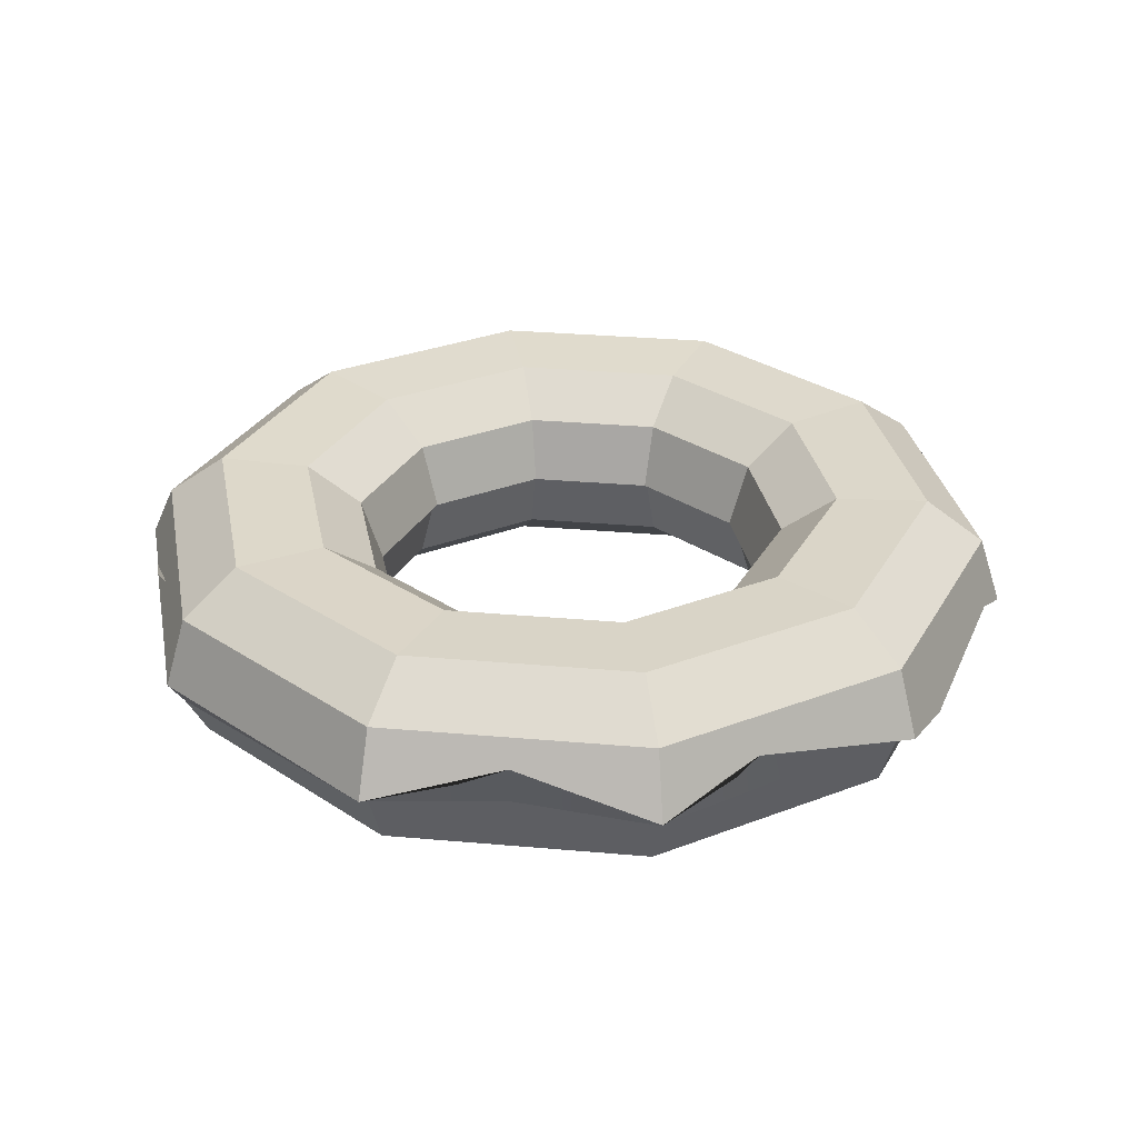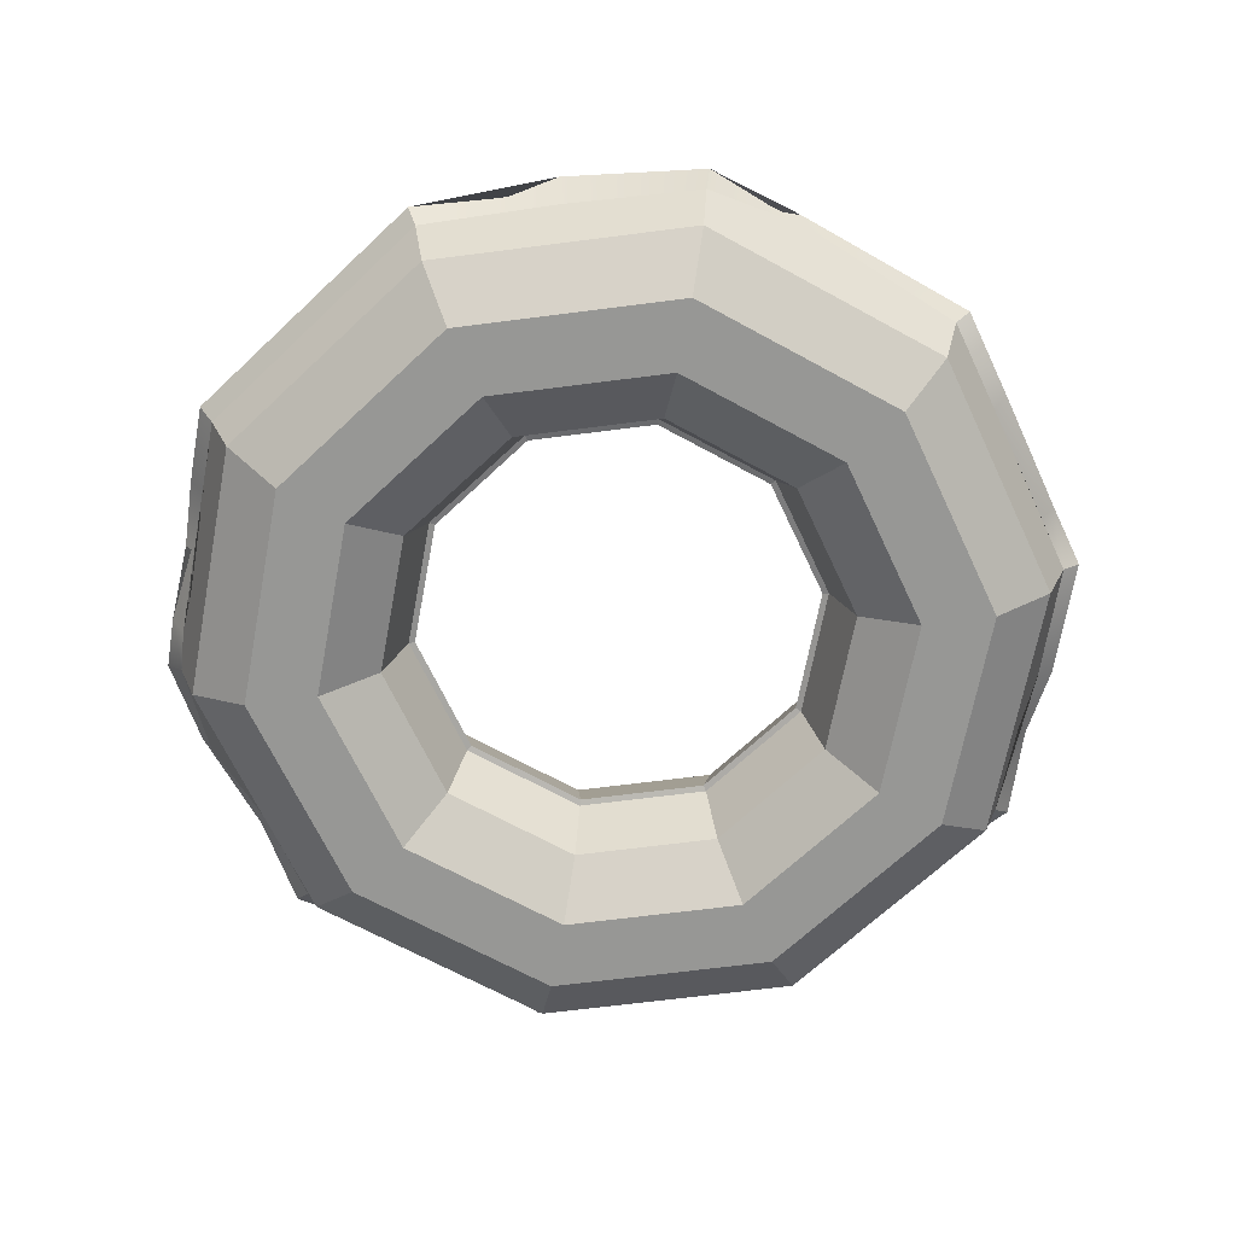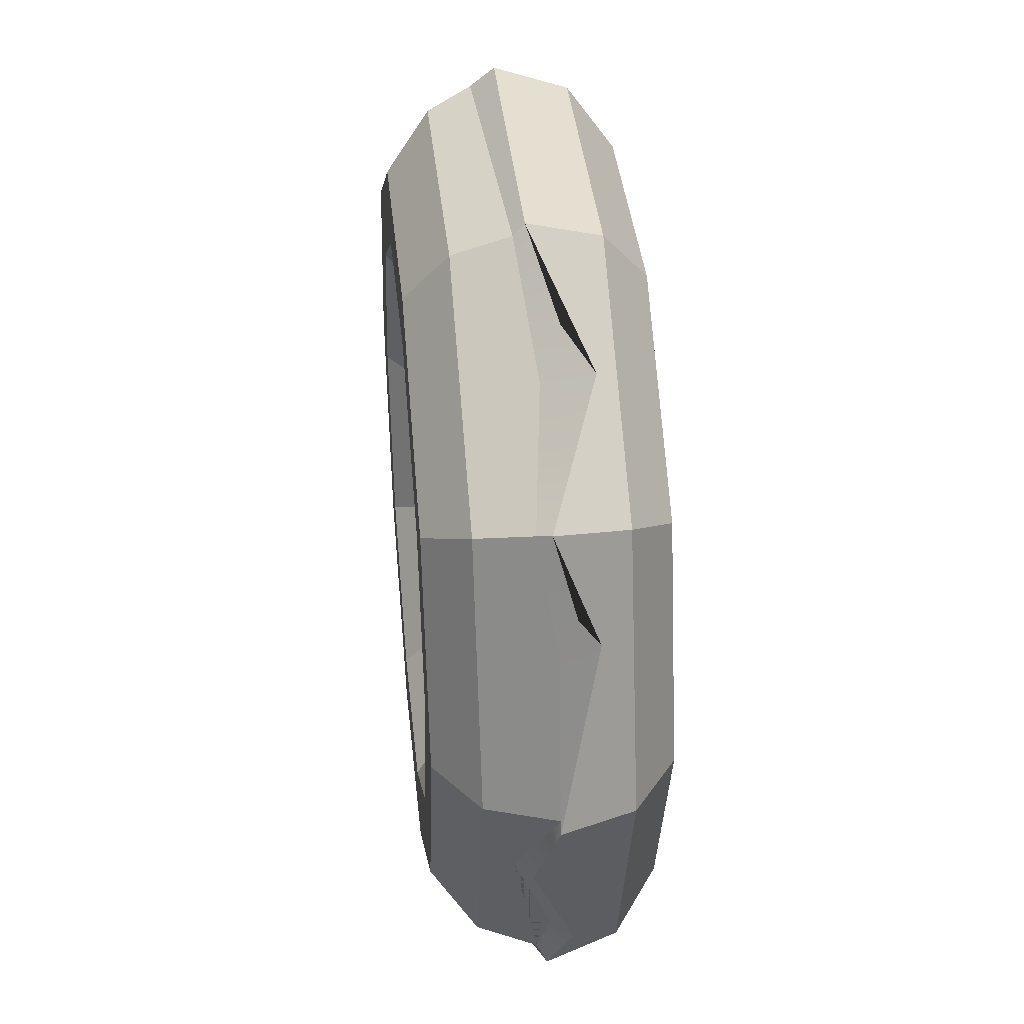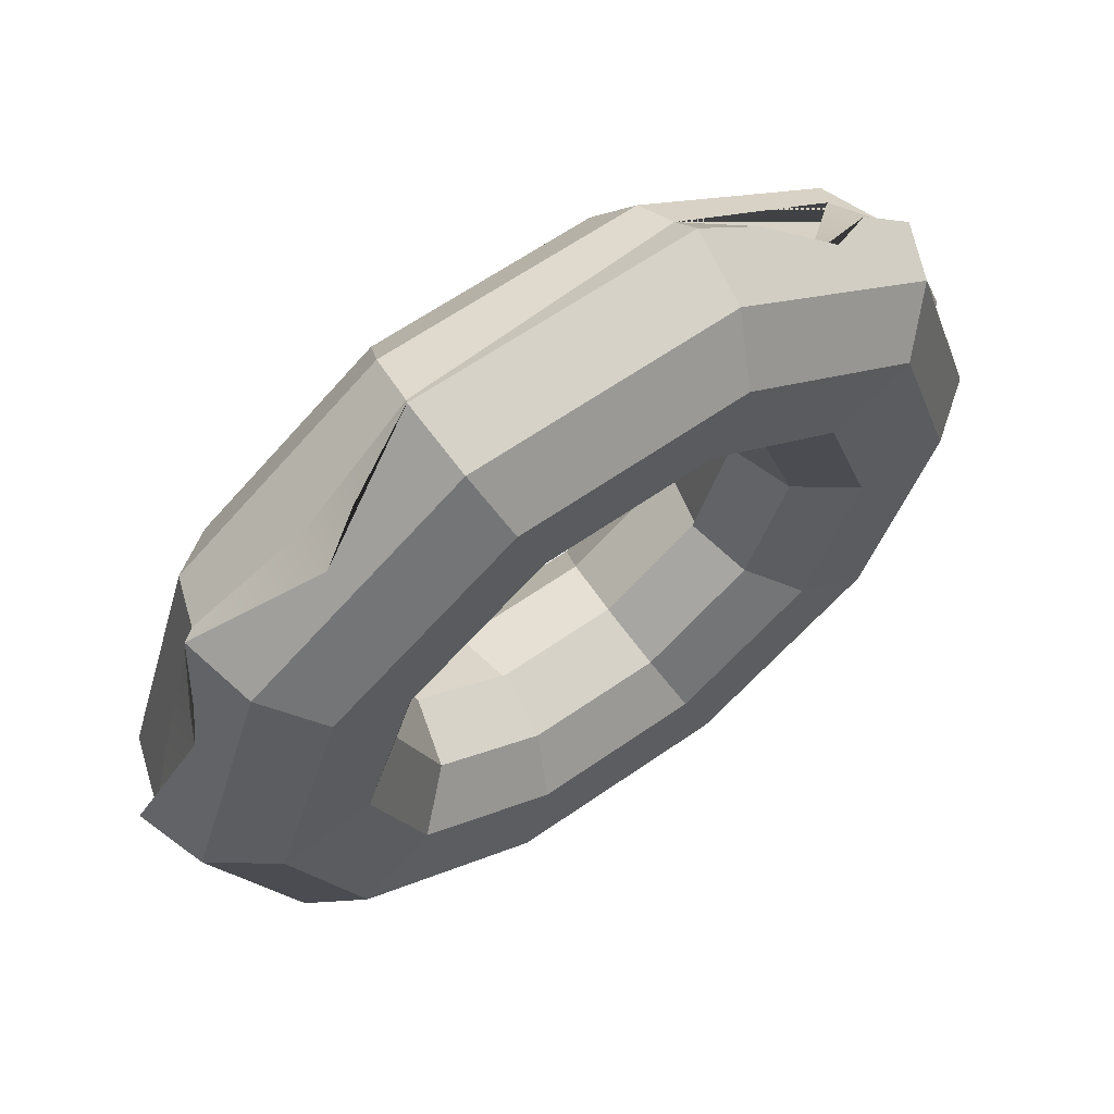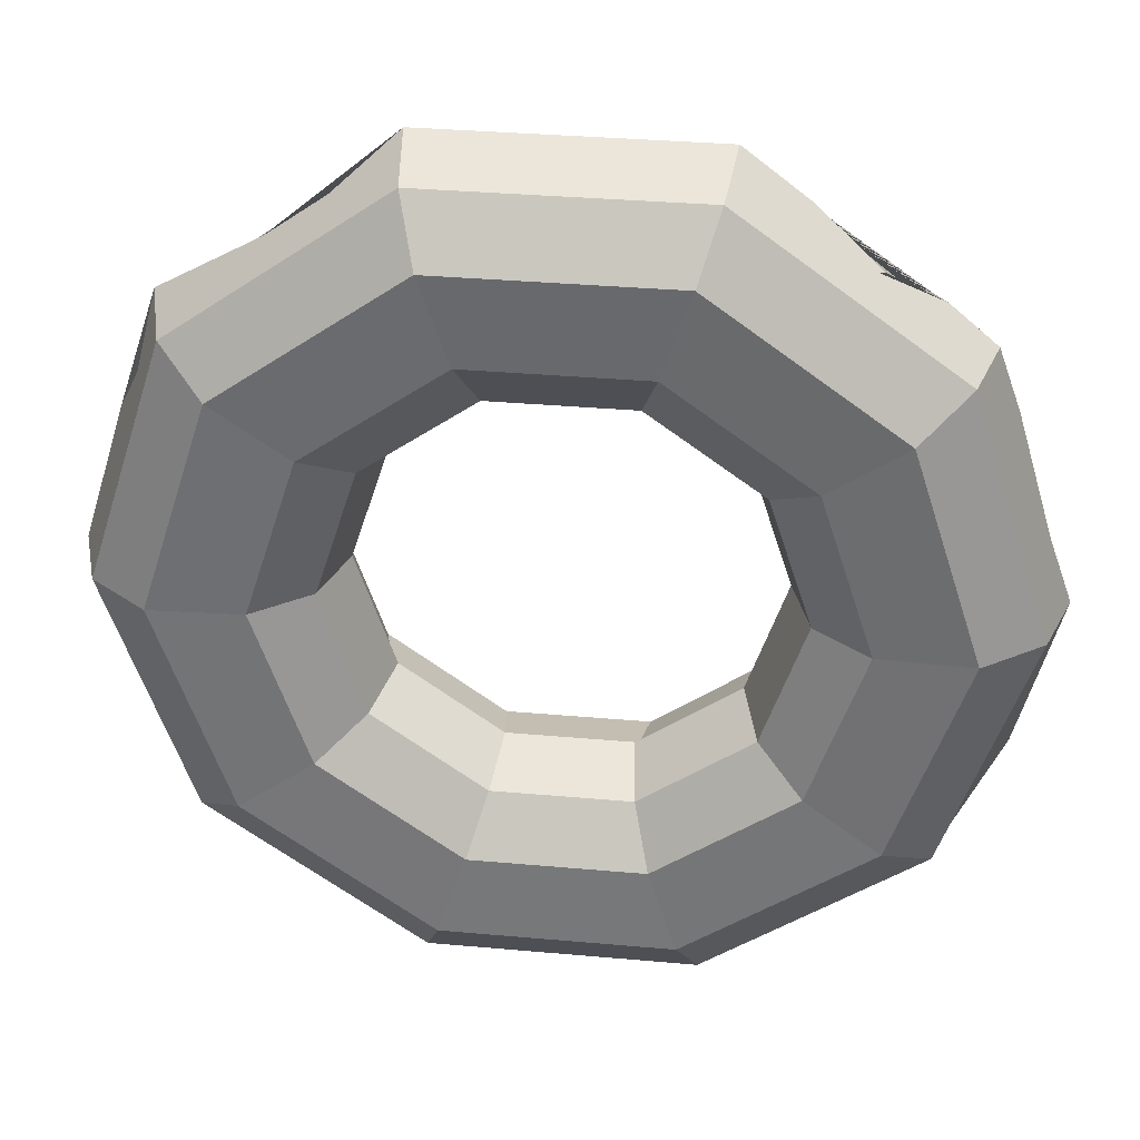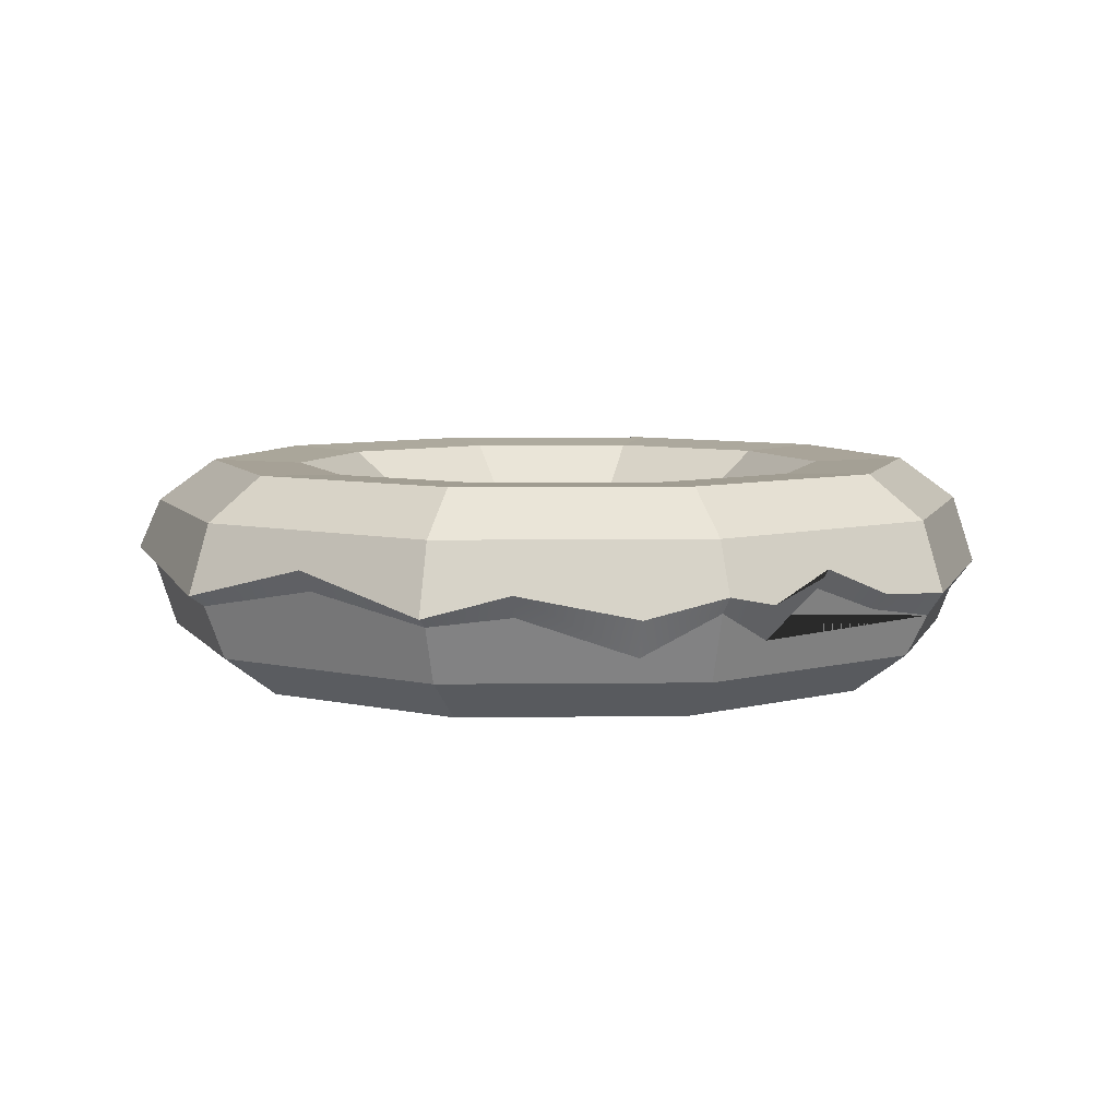
<metadata>
{"format":"obj","ext":"obj","renderer":"f3d","projection":"perspective","resolution":1024,"background":"white","views":[{"elev":31.0,"azim":43.2,"up":"+Y"},{"elev":-68.1,"azim":43.3,"up":"+Y"},{"elev":38.7,"azim":84.2,"up":"+Z"},{"elev":63.9,"azim":145.0,"up":"+Z"},{"elev":34.0,"azim":-173.1,"up":"+Z"},{"elev":6.8,"azim":-73.9,"up":"+Y"}]}
</metadata>
<code>
g default
v -3.551 0.471 4.463
v -4.008 0.471 4.131
v -4.573 0.471 4.131
v -5.031 0.471 4.463
v -5.205 0.471 5
v -5.031 0.471 5.537
v -4.573 0.471 5.869
v -4.008 0.471 5.869
v -3.551 0.471 5.537
v -3.377 0.471 5
v -2.742 0.4249 3.875
v -3.699 0.471 3.179
v -4.882 0.471 3.179
v -5.84 0.413 3.875
v -6.205 0.4207 5
v -5.84 0.471 6.125
v -4.882 0.3592 6.821
v -3.699 0.4178 6.821
v -2.742 0.4074 6.125
v -2.377 0.471 5
v -2.82 0.1771 3.931
v -3.729 0.1771 3.27
v -4.853 0.1771 3.27
v -5.762 0.1771 3.931
v -6.11 0.1771 5
v -5.762 0.1771 6.069
v -4.853 0.1771 6.73
v -3.729 0.1771 6.73
v -2.82 0.1771 6.069
v -2.472 0.1771 5
v -3.022 -0.004495 4.078
v -3.806 -0.004495 3.508
v -4.776 -0.004495 3.508
v -5.56 -0.004495 4.078
v -5.86 -0.004495 5
v -5.56 -0.004495 5.922
v -4.776 -0.004495 6.492
v -3.806 -0.004495 6.492
v -3.022 -0.004495 5.922
v -2.722 -0.004495 5
v -3.272 -0.004495 4.26
v -3.902 -0.004495 3.802
v -4.68 -0.004495 3.802
v -5.31 -0.004495 4.26
v -5.551 -0.004495 5
v -5.31 -0.004495 5.74
v -4.68 -0.004495 6.198
v -3.902 -0.004495 6.198
v -3.272 -0.004495 5.74
v -3.031 -0.004495 5
v -3.474 0.1771 4.407
v -3.979 0.1771 4.04
v -4.603 0.1771 4.04
v -5.108 0.1771 4.407
v -5.301 0.1771 5
v -5.108 0.1771 5.593
v -4.603 0.1771 5.96
v -3.979 0.1771 5.96
v -3.474 0.1771 5.593
v -3.281 0.1771 5
v -3.573 0.4781 4.479
v -4.017 0.4781 4.156
v -3.498 0.7633 4.424
v -3.988 0.7633 4.068
v -4.565 0.4781 4.156
v -4.594 0.7633 4.068
v -5.009 0.4781 4.479
v -5.083 0.7633 4.424
v -5.178 0.4781 5
v -5.271 0.7633 5
v -5.009 0.4781 5.521
v -5.083 0.7633 5.576
v -4.565 0.4781 5.844
v -4.594 0.7633 5.932
v -4.017 0.4781 5.844
v -3.988 0.7633 5.932
v -3.573 0.4781 5.521
v -3.498 0.7633 5.576
v -3.404 0.4781 5
v -3.311 0.7633 5
v -3.302 0.9395 4.282
v -3.913 0.9395 3.838
v -4.669 0.9395 3.838
v -5.28 0.9395 4.282
v -5.513 0.9395 5
v -5.28 0.9395 5.718
v -4.669 0.9395 6.162
v -3.913 0.9395 6.162
v -3.302 0.9395 5.718
v -3.069 0.9395 5
v -2.974 0.9555 4.043
v -3.788 0.9555 3.452
v -4.794 0.9555 3.452
v -5.608 0.9555 4.043
v -5.919 0.9555 5
v -5.608 0.9555 5.957
v -4.794 0.9555 6.548
v -3.788 0.9555 6.548
v -2.974 0.9555 5.957
v -2.663 0.9555 5
v -2.764 0.767 3.891
v -3.708 0.767 3.205
v -4.874 0.767 3.205
v -5.818 0.767 3.891
v -6.178 0.767 5
v -5.818 0.767 6.109
v -4.874 0.767 6.795
v -3.708 0.767 6.795
v -2.764 0.767 6.109
v -2.404 0.767 5
v -2.684 0.4621 3.833
v -3.677 0.5187 3.111
v -4.905 0.5407 3.111
v -5.898 0.4621 3.833
v -6.277 0.4621 5
v -5.898 0.5447 6.167
v -4.905 0.4621 6.889
v -3.677 0.4621 6.889
v -2.684 0.4621 6.167
v -2.305 0.4621 5
v -3.181 0.6792 6.528
v -3.221 0.471 6.473
v -2.558 0.6356 5.731
v -2.56 0.471 5.724
v -2.486 0.3019 4.662
v -2.669 0.471 4.1
v -2.419 0.3715 4.65
v -2.608 0.563 4.066
v -3.125 0.3721 3.597
v -3.081 0.4209 3.544
v -3.412 0.471 3.388
v -3.379 0.5844 3.328
v -4.173 0.5526 3.179
v -4.168 0.6276 3.111
v -6.022 0.5209 4.437
v -6.087 0.6157 4.416
v -6.163 0.5551 5.35
v -6.096 0.4577 5.338
v -6.004 0.4537 5.841
v -5.942 0.2925 5.81
v -5.648 0.3398 6.264
v -5.699 0.4926 6.312
v -5.461 0.6168 6.485
v -5.418 0.5303 6.431
v -5.183 0.4852 6.687
v -5.15 0.4148 6.626
g pTorus1
f 62 61 63 64
f 65 62 64 66
f 67 65 66 68
f 69 67 68 70
f 71 69 70 72
f 73 71 72 74
f 75 73 74 76
f 77 75 76 78
f 79 77 78 80
f 61 79 80 63
f 64 63 81 82
f 66 64 82 83
f 68 66 83 84
f 70 68 84 85
f 72 70 85 86
f 74 72 86 87
f 76 74 87 88
f 78 76 88 89
f 80 78 89 90
f 63 80 90 81
f 82 81 91 92
f 83 82 92 93
f 84 83 93 94
f 85 84 94 95
f 86 85 95 96
f 87 86 96 97
f 88 87 97 98
f 89 88 98 99
f 90 89 99 100
f 81 90 100 91
f 92 91 101 102
f 93 92 102 103
f 94 93 103 104
f 95 94 104 105
f 96 95 105 106
f 97 96 106 107
f 98 97 107 108
f 99 98 108 109
f 100 99 109 110
f 91 100 110 101
f 102 101 111 130 132 112
f 103 102 112 134 113
f 104 103 113 114
f 105 104 114 136 115
f 106 105 115 137 139 116
f 107 106 116 142 143 145 117
f 108 107 117 118
f 109 108 118 121 119
f 110 109 119 123 120
f 101 110 120 127 128 111
f 12 131 129 11 21 22
f 13 133 12 22 23
f 14 13 23 24
f 15 135 14 24 25
f 16 140 138 15 25 26
f 17 146 144 141 16 26 27
f 18 17 27 28
f 19 122 18 28 29
f 20 124 19 29 30
f 11 126 125 20 30 21
f 22 21 31 32
f 23 22 32 33
f 24 23 33 34
f 25 24 34 35
f 26 25 35 36
f 27 26 36 37
f 28 27 37 38
f 29 28 38 39
f 30 29 39 40
f 21 30 40 31
f 32 31 41 42
f 33 32 42 43
f 34 33 43 44
f 35 34 44 45
f 36 35 45 46
f 37 36 46 47
f 38 37 47 48
f 39 38 48 49
f 40 39 49 50
f 31 40 50 41
f 42 41 51 52
f 43 42 52 53
f 44 43 53 54
f 45 44 54 55
f 46 45 55 56
f 47 46 56 57
f 48 47 57 58
f 49 48 58 59
f 50 49 59 60
f 41 50 60 51
f 52 51 1 2
f 53 52 2 3
f 54 53 3 4
f 55 54 4 5
f 56 55 5 6
f 57 56 6 7
f 58 57 7 8
f 59 58 8 9
f 60 59 9 10
f 51 60 10 1
f 2 1 61 62
f 3 2 62 65
f 4 3 65 67
f 5 4 67 69
f 6 5 69 71
f 7 6 71 73
f 8 7 73 75
f 9 8 75 77
f 10 9 77 79
f 1 10 79 61
f 11 129 130 111
f 12 133 134 112
f 13 14 114 113
f 14 135 136 114
f 139 140 16 116
f 16 141 142 116
f 17 18 118 117
f 121 122 19 119
f 123 124 20 120
f 20 125 127 120
f 18 122 121 118
f 19 124 123 119
f 128 126 11 111
f 127 125 126 128
f 130 129 131 132
f 132 131 12 112
f 134 133 13 113
f 136 135 15 115
f 15 138 137 115
f 137 138 140 139
f 145 146 17 117
f 142 141 144 143
f 143 144 146 145

</code>
